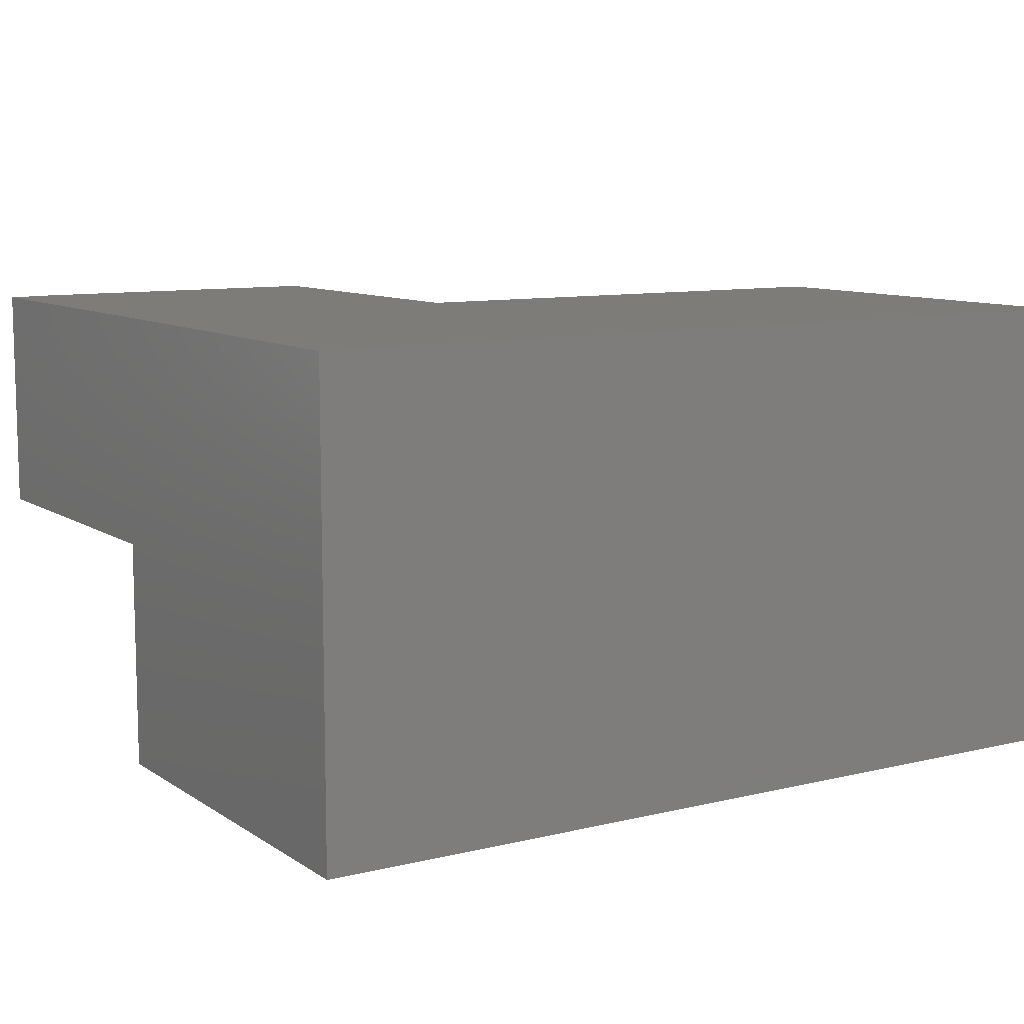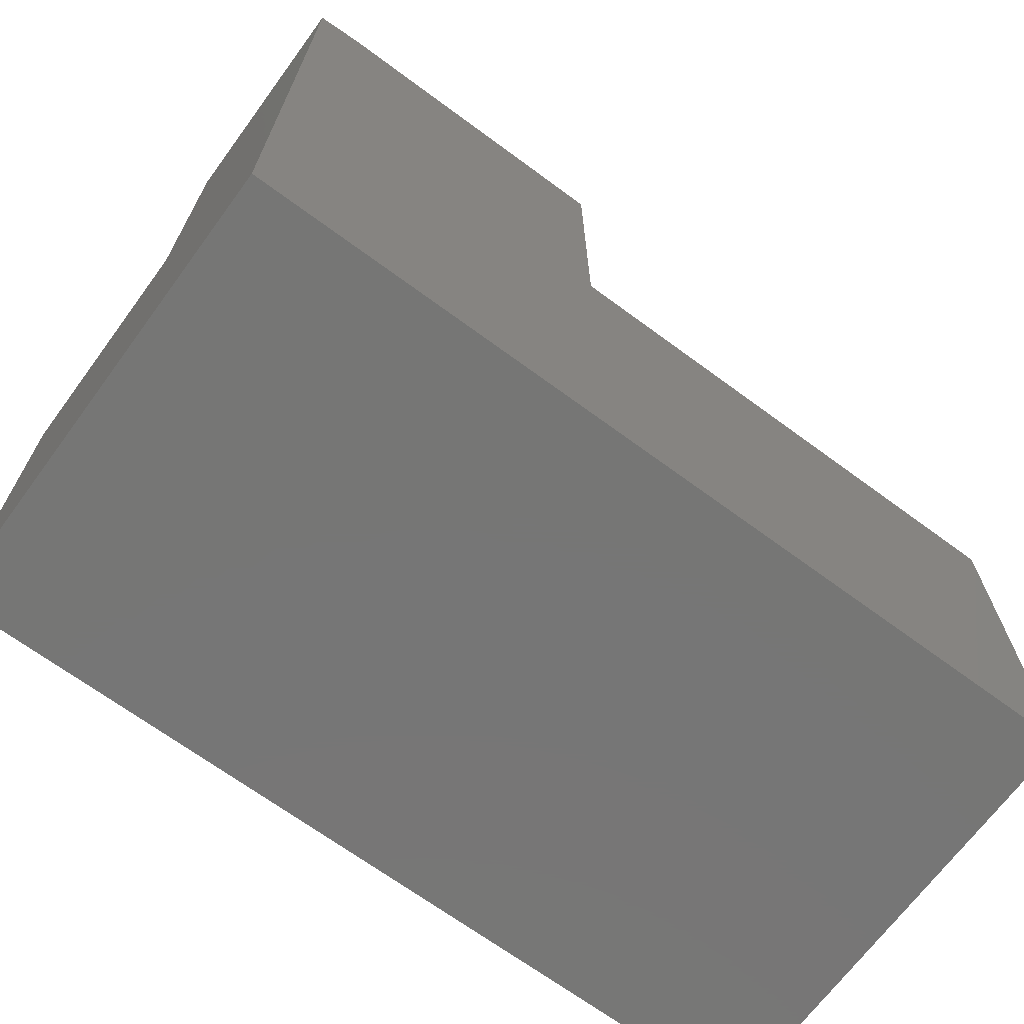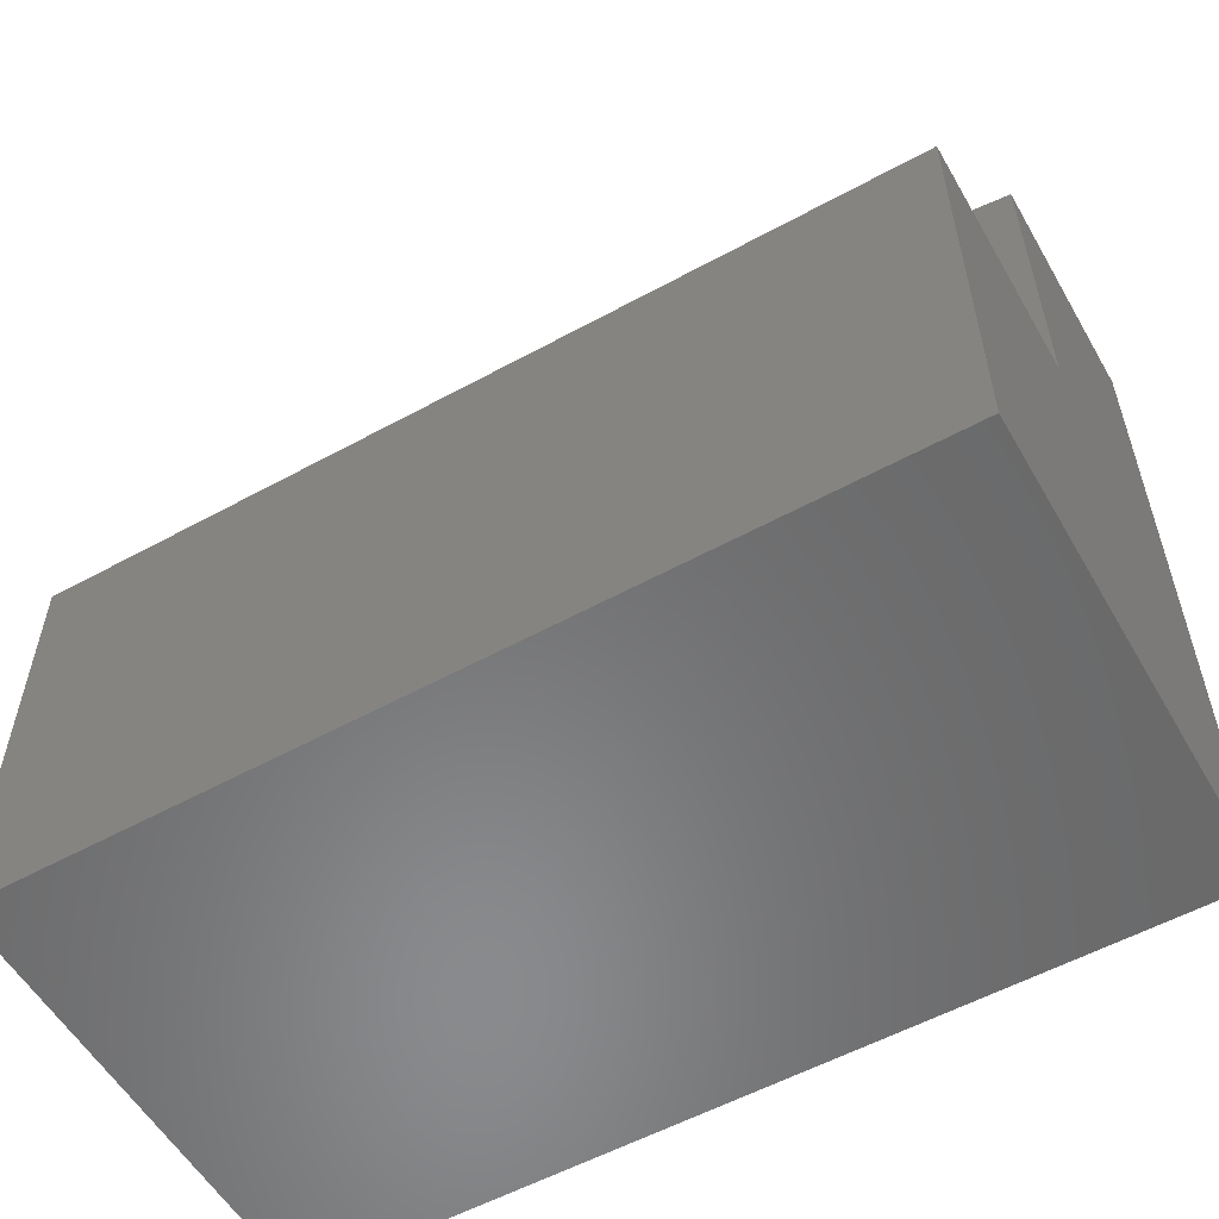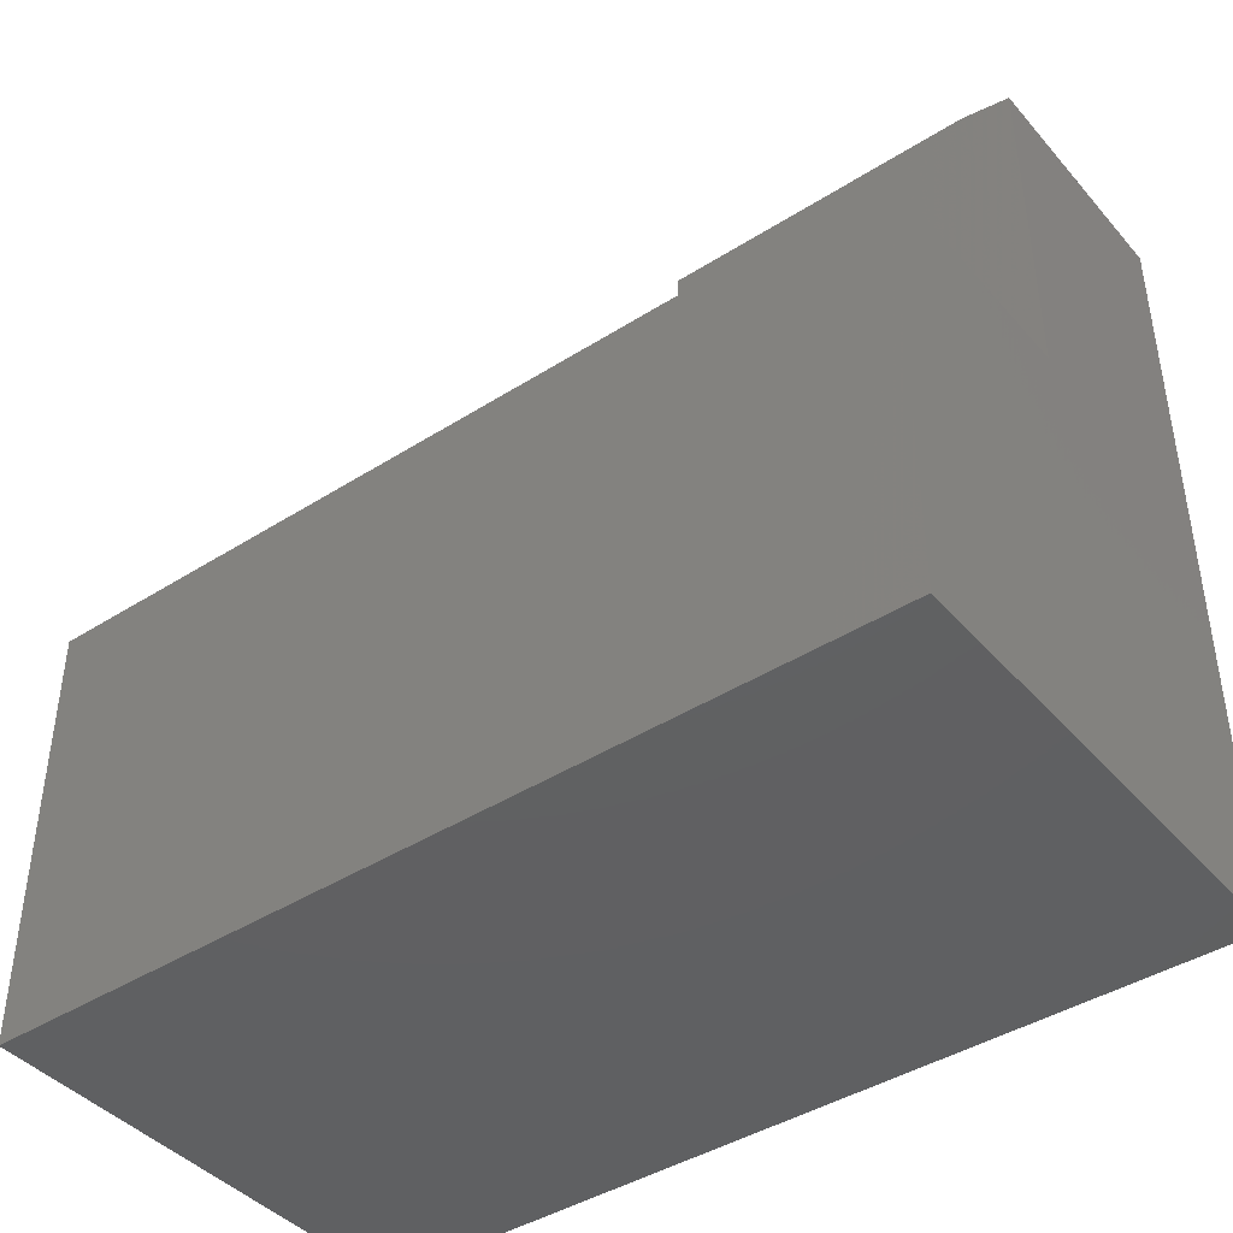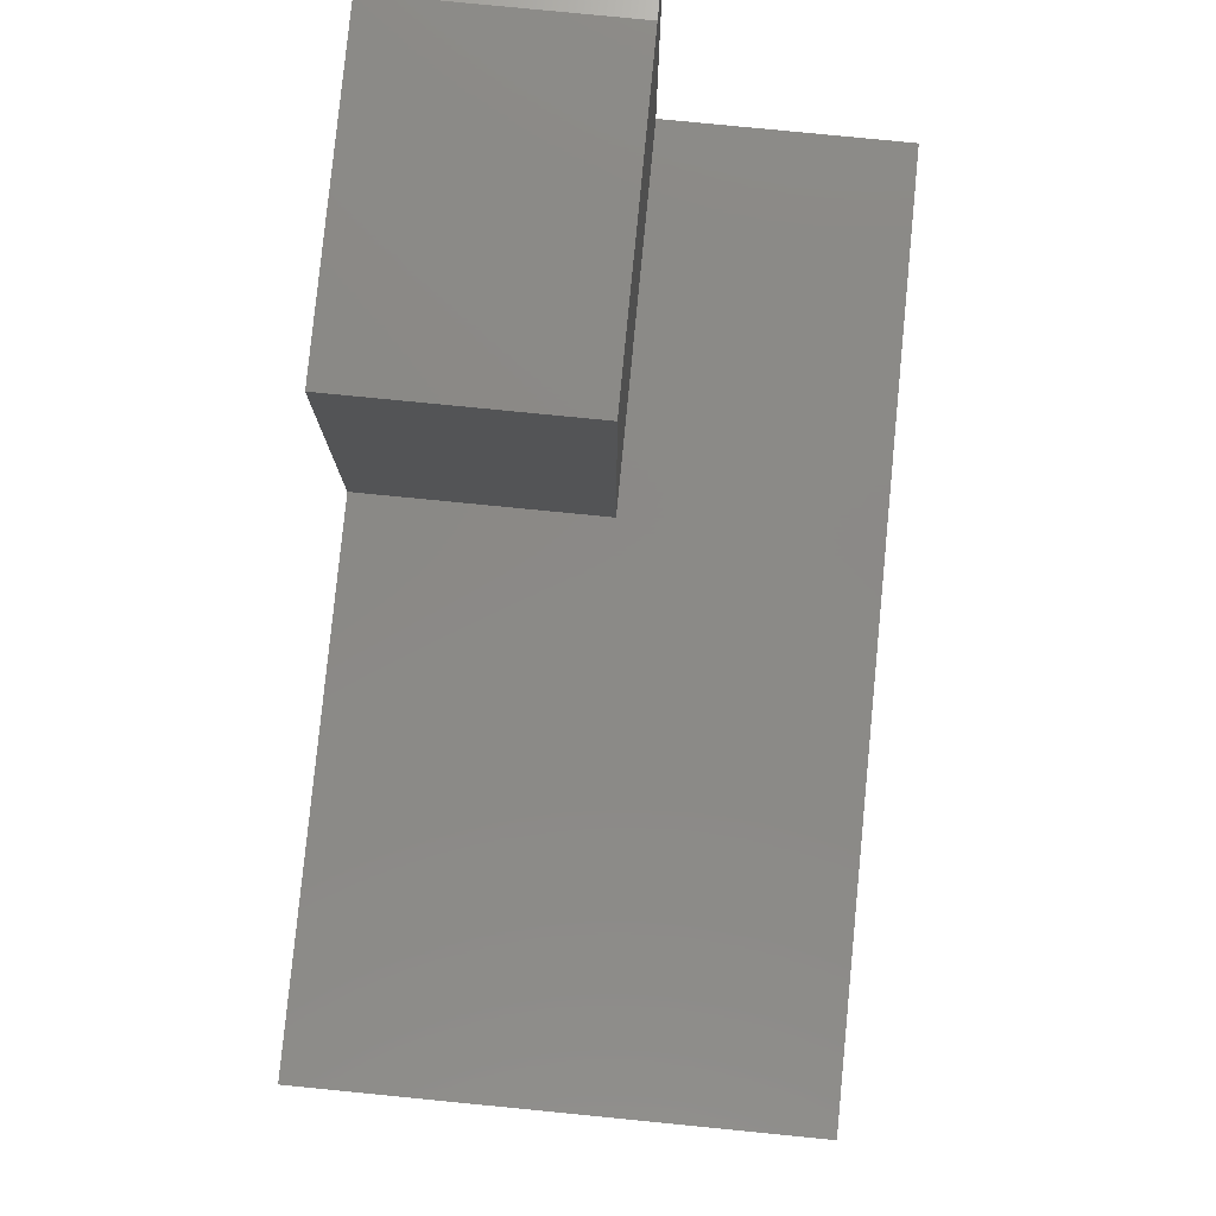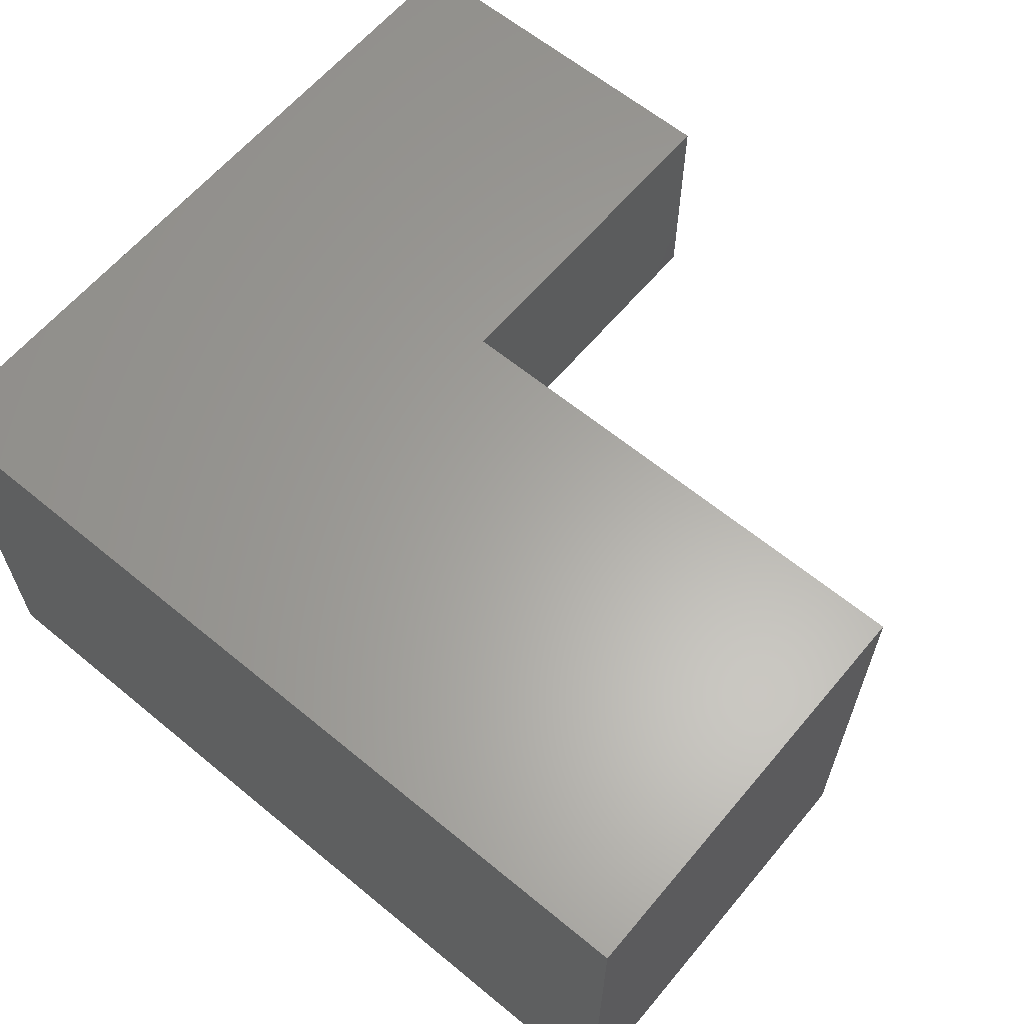
<metadata>
{"format":"stl","ext":"stl","renderer":"f3d","projection":"perspective","resolution":1024,"background":"white","views":[{"elev":9.7,"azim":147.9,"up":"+Y"},{"elev":-68.7,"azim":143.6,"up":"+Z"},{"elev":-56.1,"azim":29.8,"up":"+Z"},{"elev":-42.2,"azim":37.3,"up":"+Z"},{"elev":80.0,"azim":-84.4,"up":"+Z"},{"elev":62.3,"azim":-140.1,"up":"+Y"}]}
</metadata>
<code>
# stl→obj: 17 verts, 30 faces
v 0.07031 0 0.75
v 0.375 0 0.75
v 0.07031 0.2257 0.75
v 0.375 0.2257 0.75
v 0.07031 0.2264 0.4141
v 0.4219 0.2264 0.4141
v 0.4219 0.2257 0.7422
v 0.07031 0 0.4141
v 0.4219 0 0.4141
v 0.4219 0 0.7422
v 0.4219 -0.2266 0.4141
v 0.4219 -0.2266 0
v 0.4219 0.2264 0
v -0.4219 -0.2266 0.4141
v -0.4219 0.2264 0.4141
v -0.4219 0.2264 0
v -0.4219 -0.2266 0
f 1 2 3
f 3 2 4
f 5 3 6
f 6 3 4
f 6 4 7
f 1 8 2
f 2 8 9
f 2 9 10
f 11 12 9
f 9 12 13
f 9 13 10
f 10 13 6
f 10 6 7
f 4 2 7
f 7 2 10
f 14 11 9
f 14 9 8
f 14 8 5
f 14 5 15
f 16 15 13
f 13 15 5
f 13 5 6
f 5 8 3
f 3 8 1
f 17 16 12
f 12 16 13
f 15 16 14
f 14 16 17
f 14 17 11
f 11 17 12

</code>
